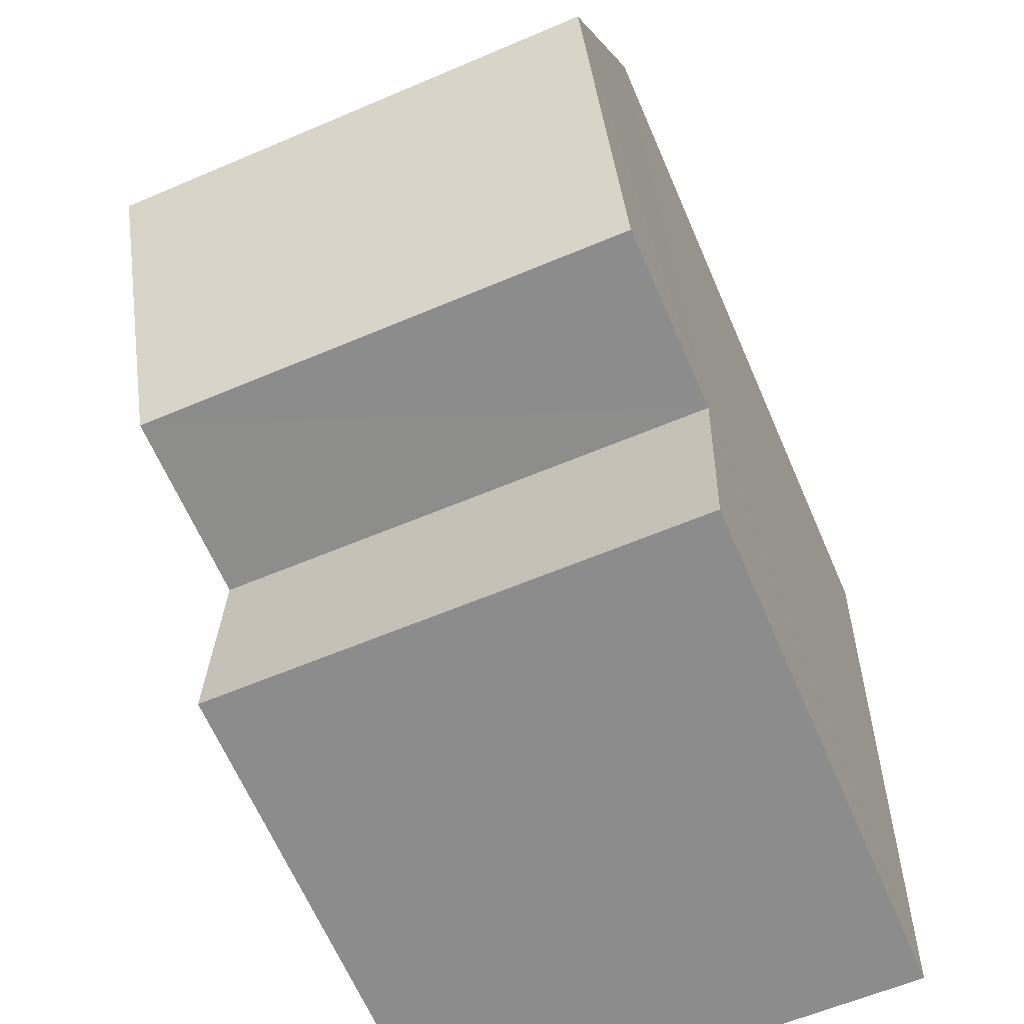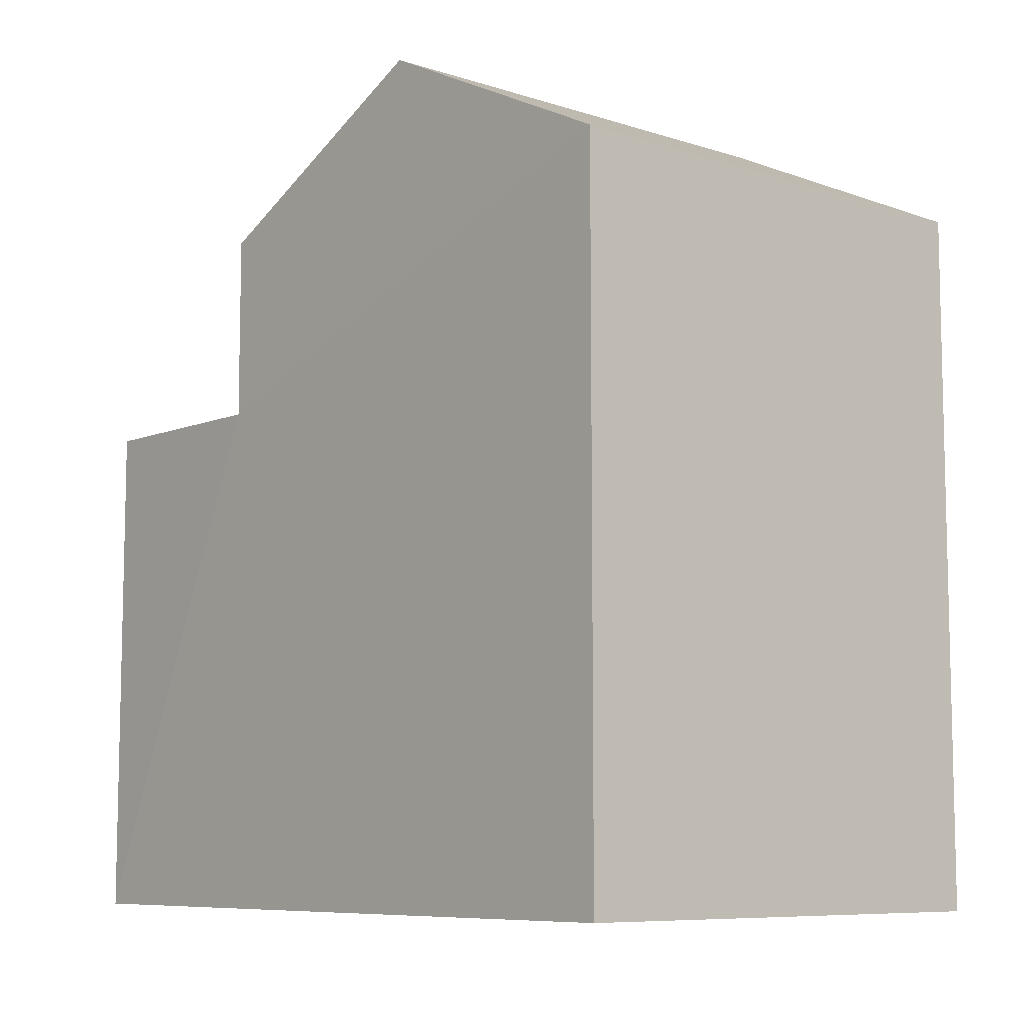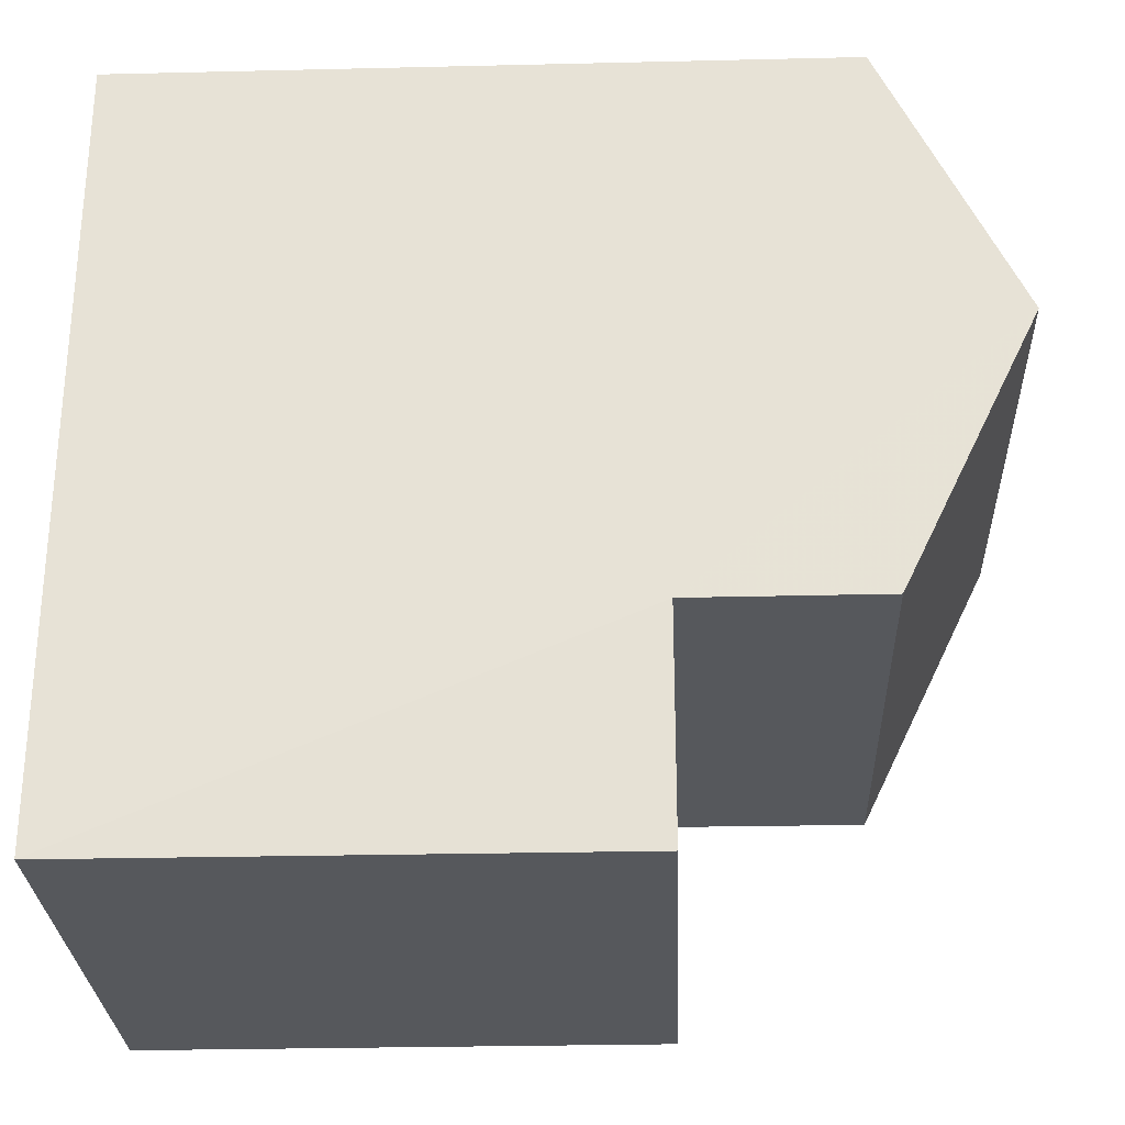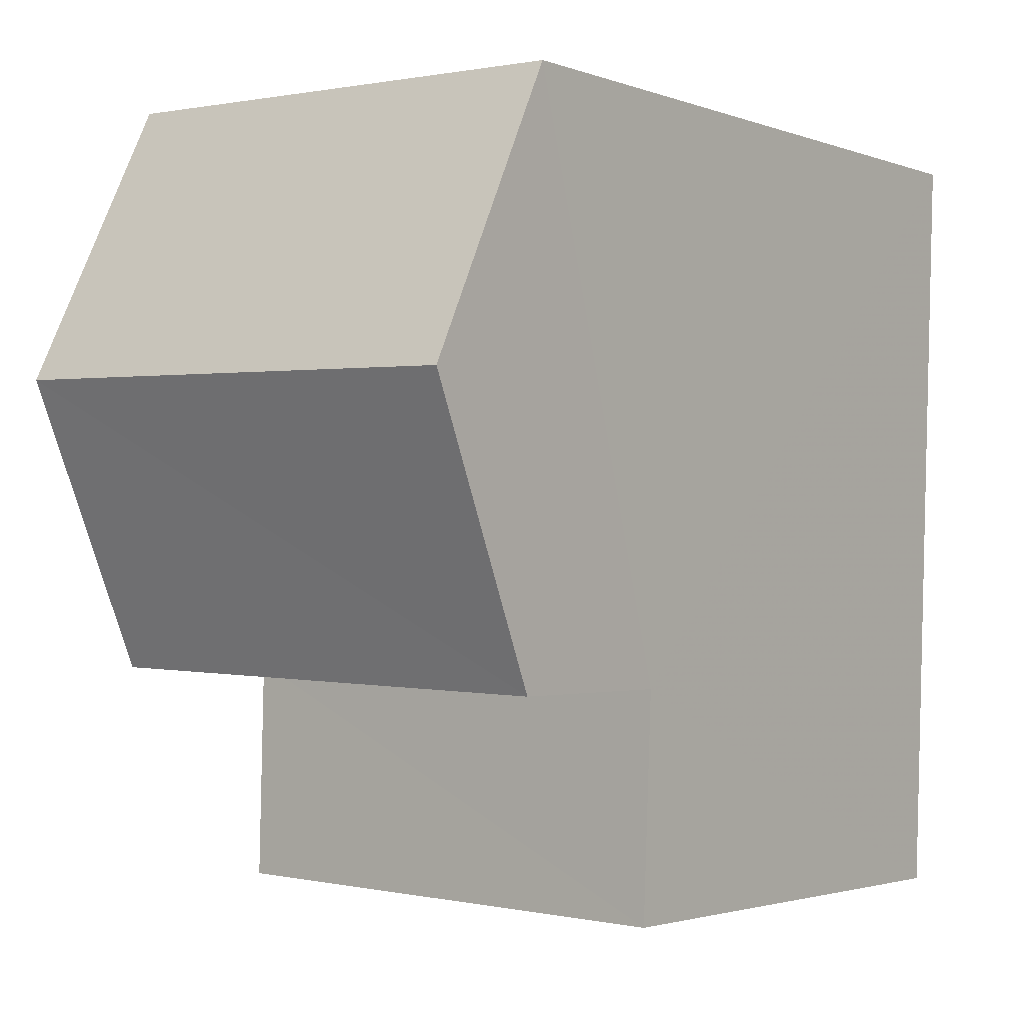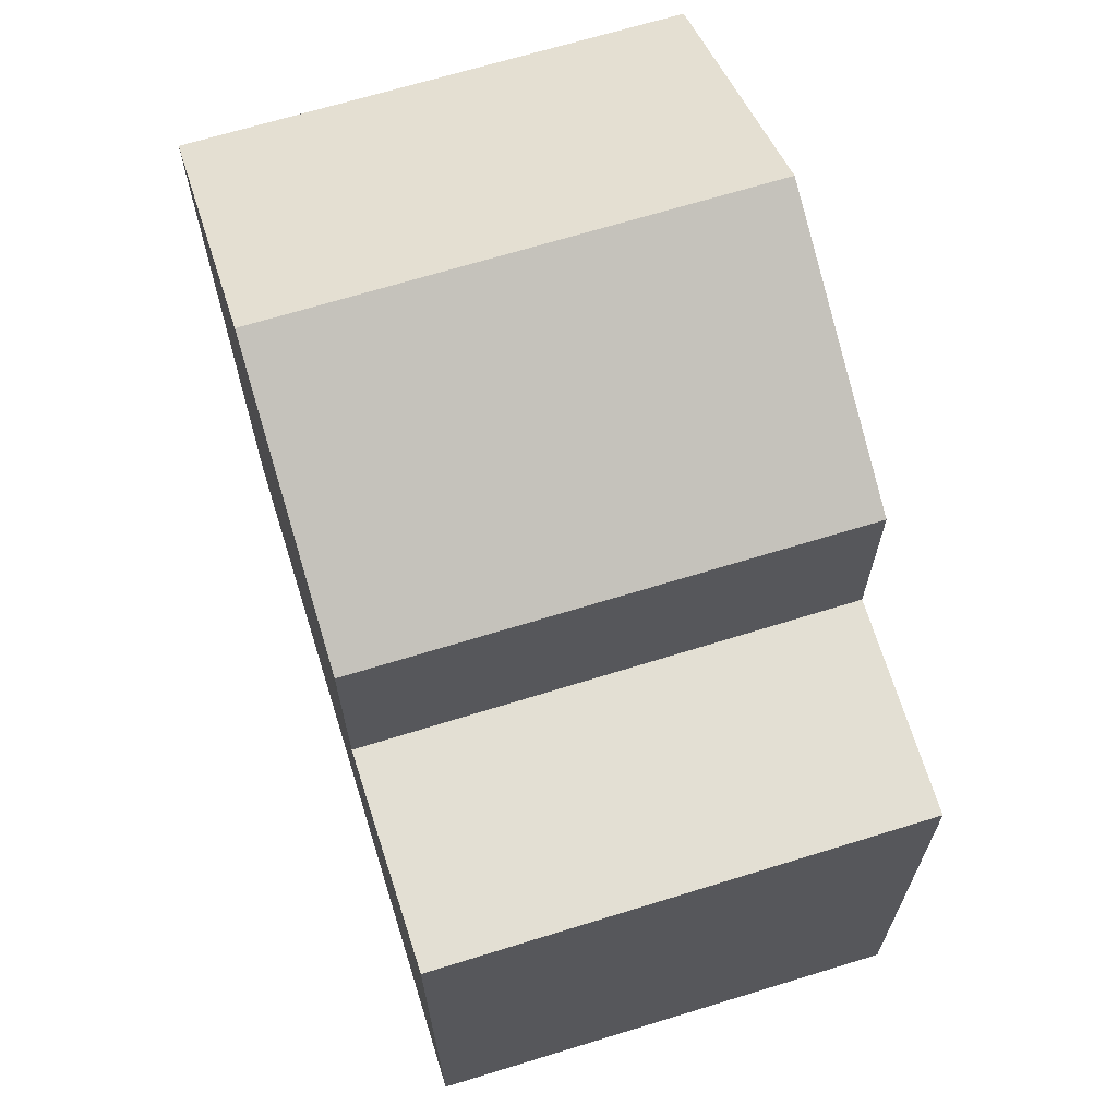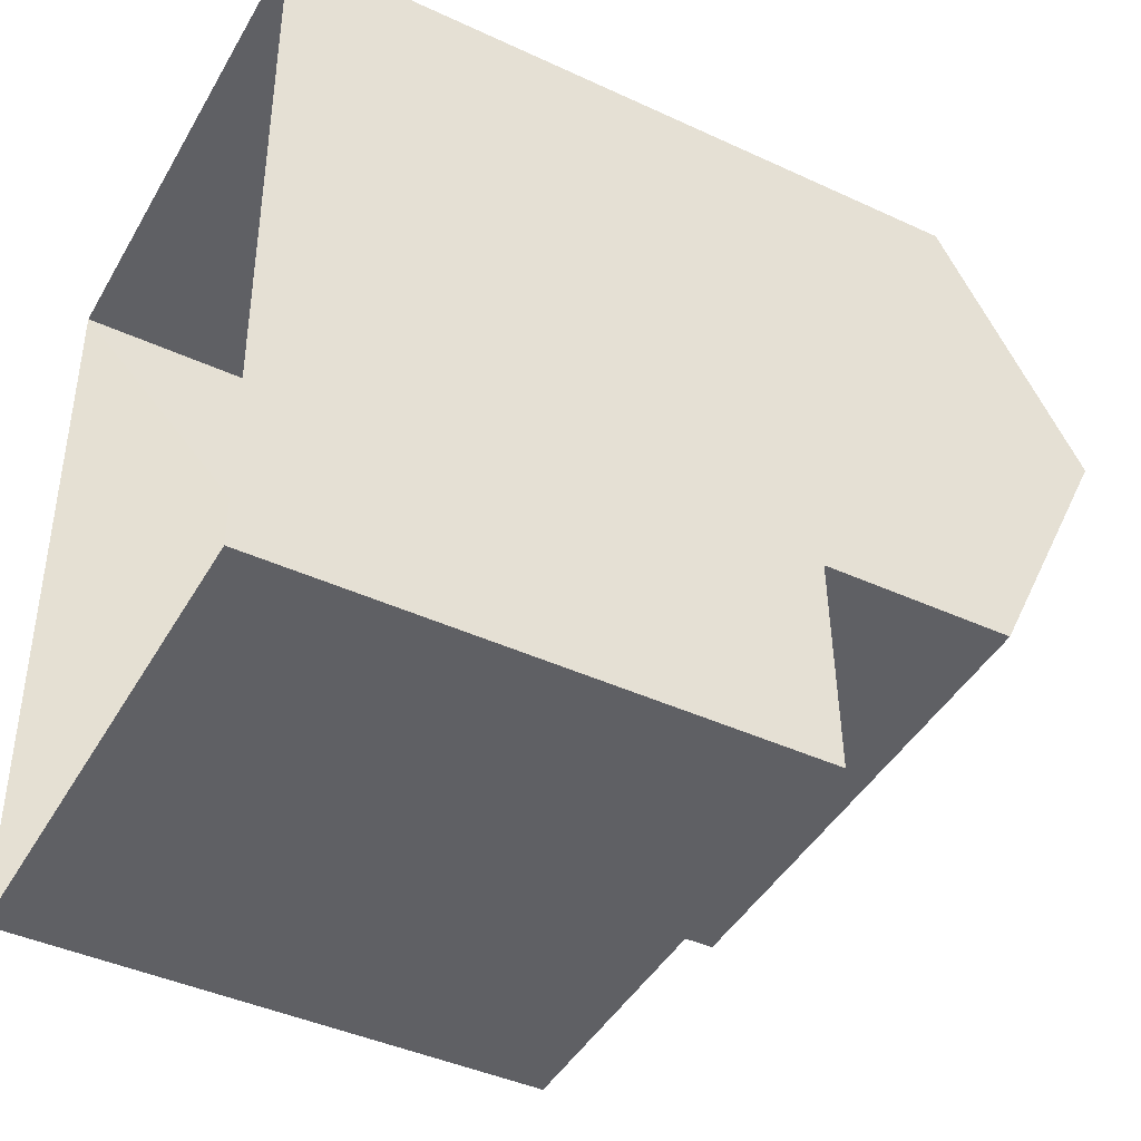
<metadata>
{"format":"obj","ext":"obj","renderer":"f3d","projection":"perspective","resolution":1024,"background":"white","views":[{"elev":-65.2,"azim":23.5,"up":"+Y"},{"elev":-8.2,"azim":136.8,"up":"+Z"},{"elev":-26.0,"azim":-87.8,"up":"+Y"},{"elev":-2.1,"azim":38.2,"up":"+Y"},{"elev":67.1,"azim":-19.2,"up":"+Z"},{"elev":-43.1,"azim":-118.7,"up":"+Y"}]}
</metadata>
<code>
v -3.728e+05 -1.045e+05 27.02
v -3.728e+05 -1.045e+05 27.01
v -3.728e+05 -1.045e+05 27.01
v -3.728e+05 -1.045e+05 27.02
v -3.728e+05 -1.045e+05 37.2
v -3.728e+05 -1.045e+05 35.58
v -3.728e+05 -1.045e+05 37.2
v -3.728e+05 -1.045e+05 35.58
v -3.728e+05 -1.045e+05 35.58
v -3.728e+05 -1.045e+05 35.58
v -3.728e+05 -1.045e+05 33.31
v -3.728e+05 -1.045e+05 33.31
v -3.728e+05 -1.045e+05 33.31
v -3.728e+05 -1.045e+05 33.31
f 1 2 3
f 1 4 2
f 5 6 7
f 5 8 6
f 9 10 5
f 7 9 5
f 11 12 13
f 14 11 13
f 12 4 1
f 13 12 1
f 9 7 14
f 9 14 3
f 7 6 14
f 3 14 1
f 1 14 13
f 10 3 2
f 10 9 3
f 14 6 8
f 11 14 8
f 5 10 11
f 8 5 11
f 10 2 11
f 11 2 4
f 11 4 12

</code>
